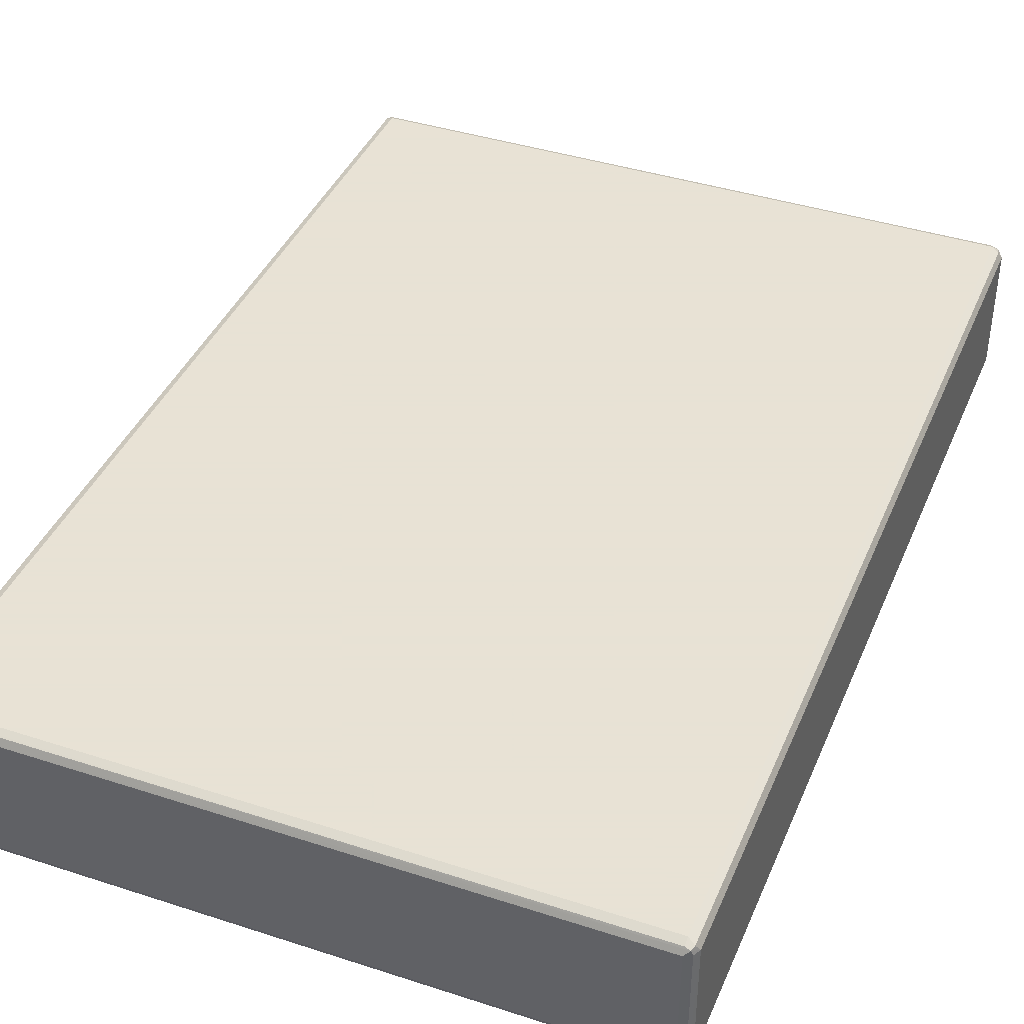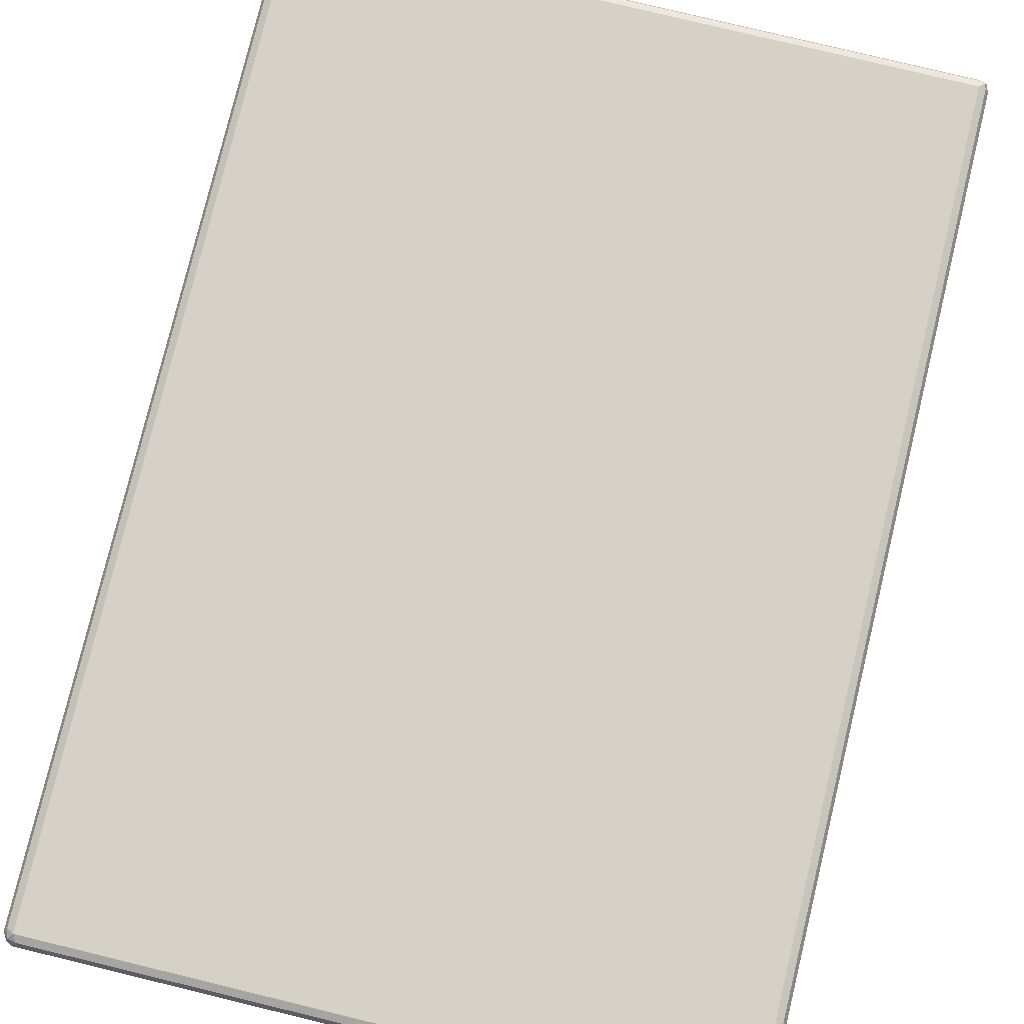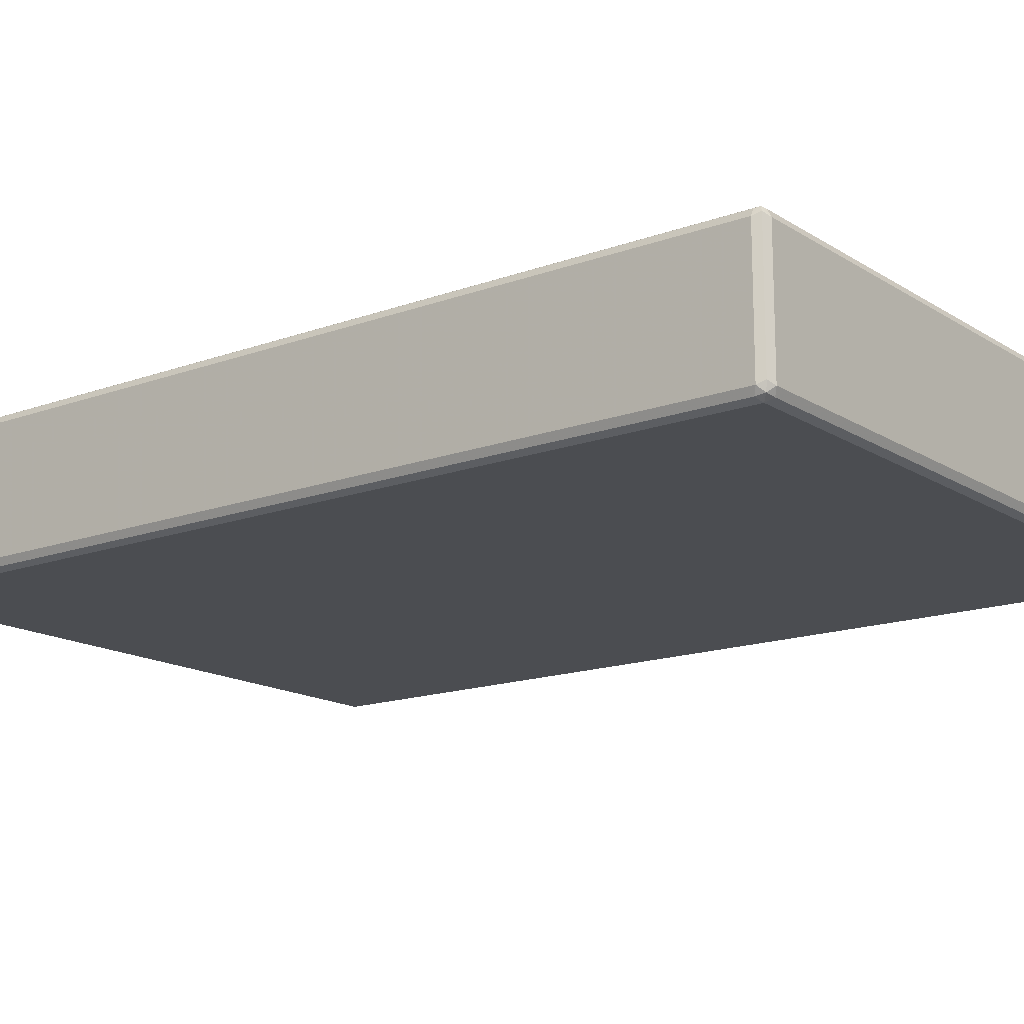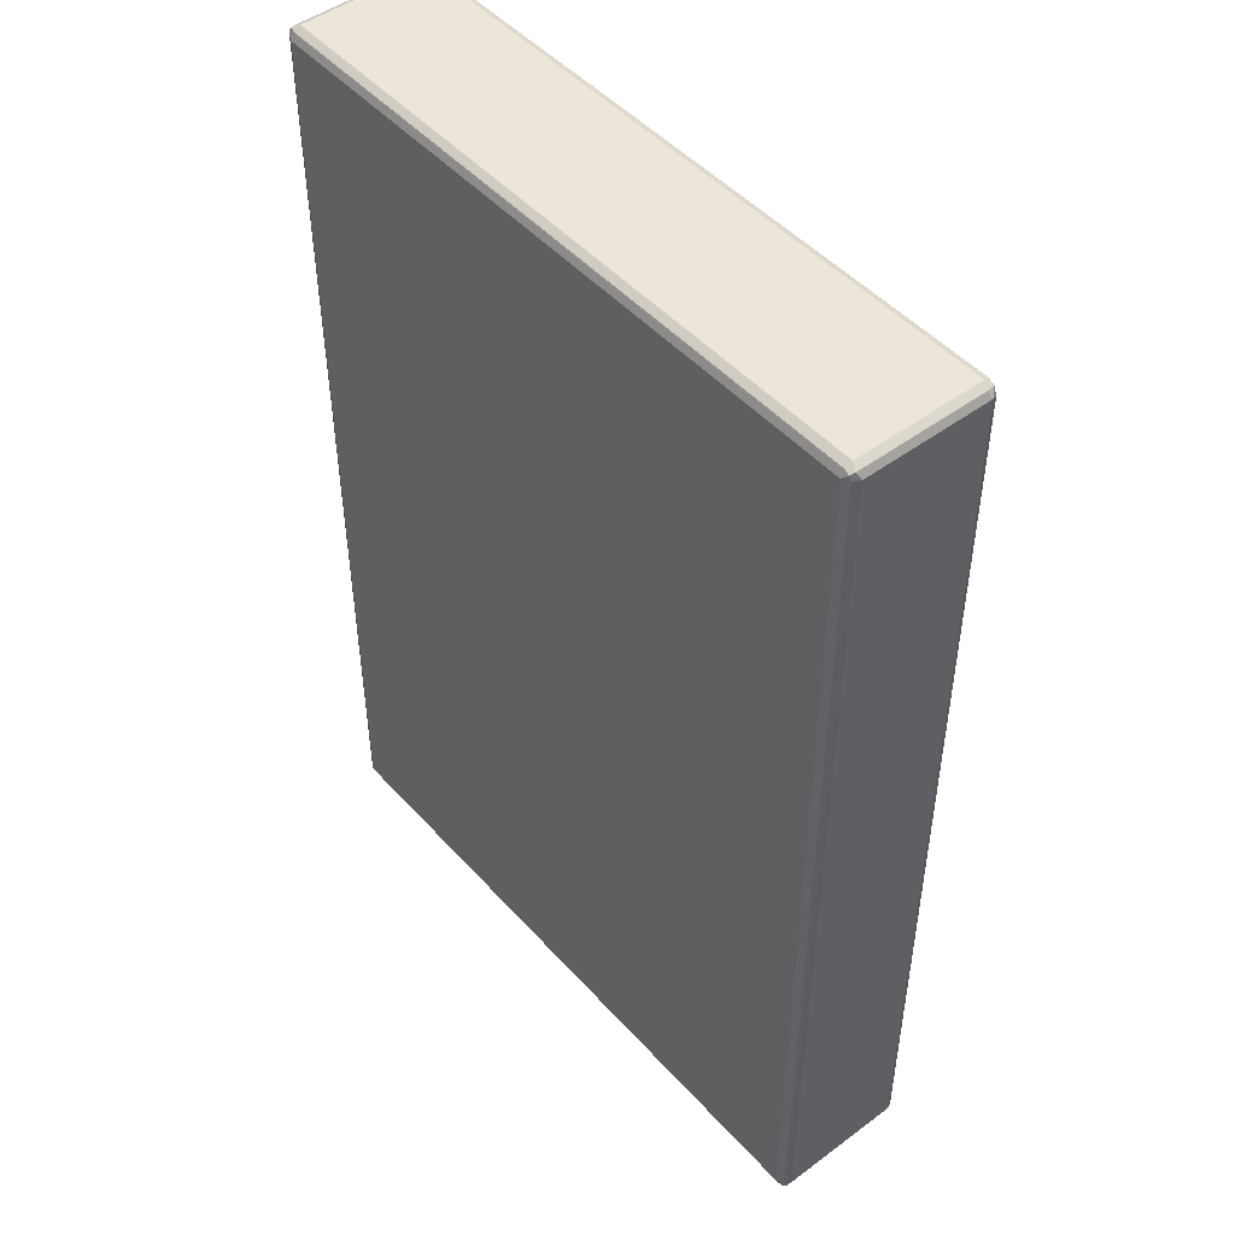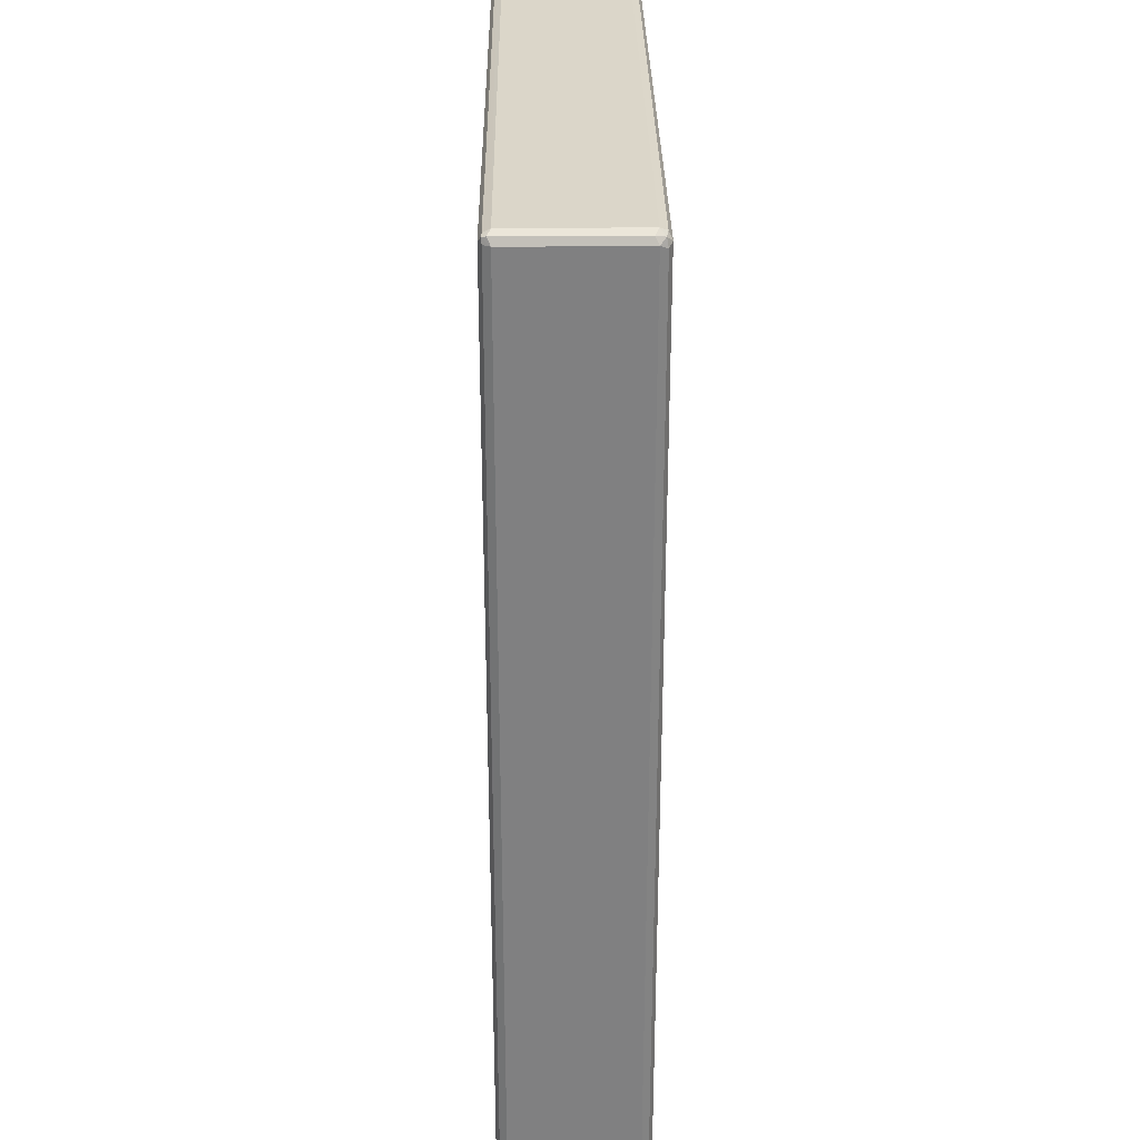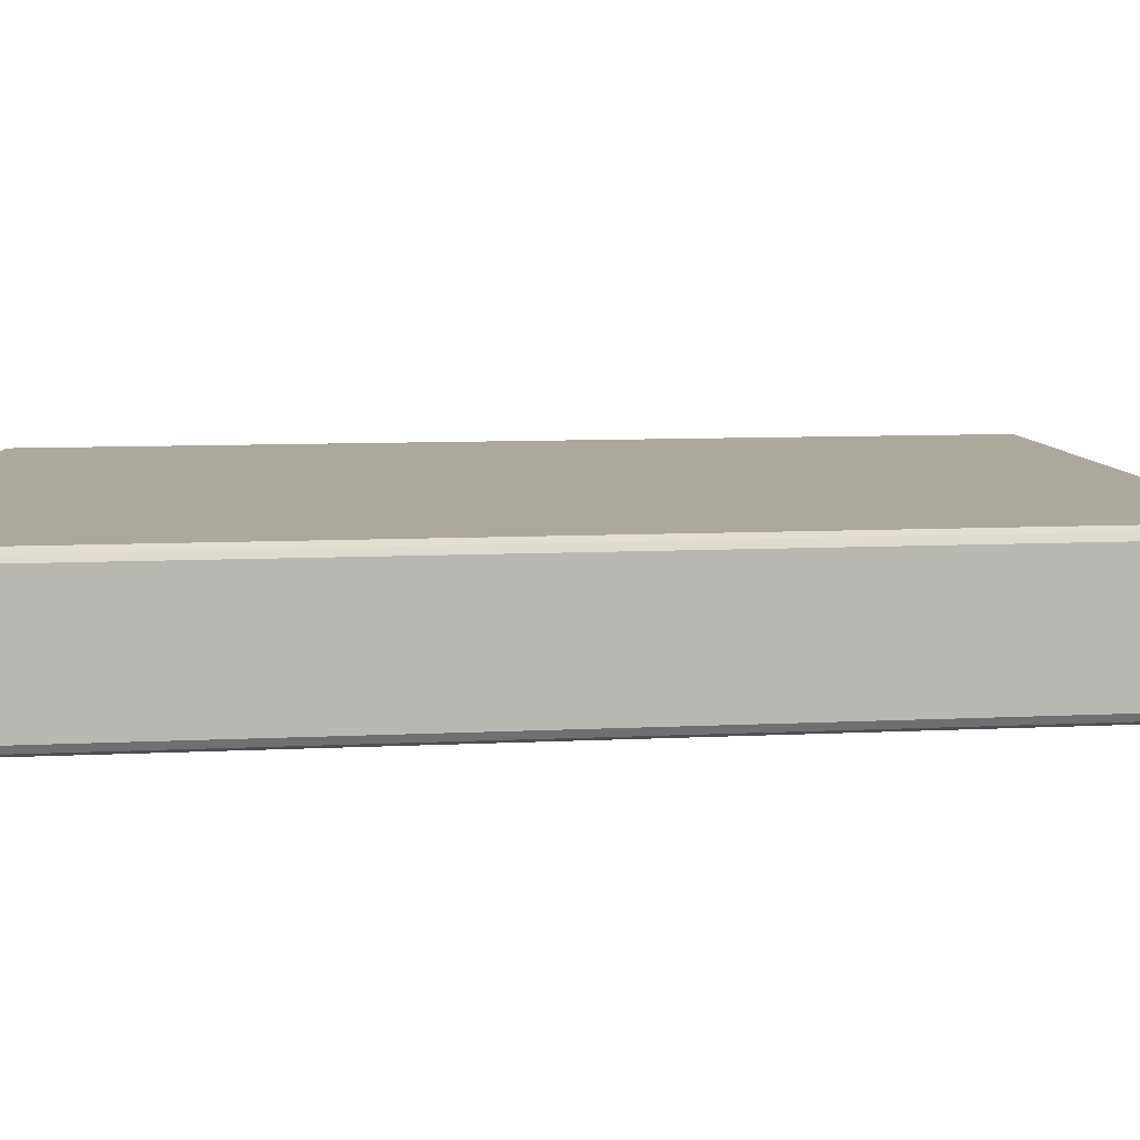
<metadata>
{"format":"obj","ext":"obj","renderer":"f3d","projection":"perspective","resolution":1024,"background":"white","views":[{"elev":40.6,"azim":-158.3,"up":"+Z"},{"elev":78.9,"azim":13.6,"up":"+Z"},{"elev":-15.6,"azim":127.6,"up":"+Z"},{"elev":48.1,"azim":50.3,"up":"+Y"},{"elev":30.0,"azim":89.3,"up":"+Y"},{"elev":8.5,"azim":82.1,"up":"+Z"}]}
</metadata>
<code>
v 0.5544 0.7794 -0.1039
v 0.5485 0.7736 -0.1155
v 0.5457 0.7882 -0.1126
v 0.5485 0.791 -0.09817
v 0.5544 0.7794 0.1039
v 0.5544 -0.7794 -0.1039
v 0.537 0.7794 -0.1213
v 0.5485 -0.7852 -0.1155
v 0.5312 0.791 -0.1155
v 0.537 0.7969 -0.1039
v 0.5485 0.791 0.1097
v 0.5457 0.7882 0.1169
v 0.5485 0.7794 0.1155
v 0.55 -0.7882 0.1126
v 0.5544 -0.7794 0.1039
v 0.5485 -0.791 -0.1039
v 0.5457 -0.7925 -0.1126
v -0.537 0.7794 -0.1213
v 0.537 -0.7794 -0.1213
v -0.5427 0.791 -0.1155
v 0.537 0.7969 0.1039
v -0.537 0.7969 -0.1039
v 0.537 0.791 0.1155
v -0.537 0.791 0.1155
v -0.537 0.7794 0.1213
v 0.537 0.7794 0.1213
v 0.537 -0.7794 0.1213
v 0.5485 -0.7794 0.1155
v 0.5427 -0.791 0.1155
v 0.537 -0.7969 0.1039
v 0.5485 -0.791 0.1039
v -0.537 -0.791 -0.1155
v 0.537 -0.791 -0.1155
v 0.537 -0.7969 -0.1039
v -0.537 -0.7969 -0.1039
v -0.5485 0.7794 -0.1155
v -0.55 0.7882 -0.1126
v -0.537 -0.7794 -0.1213
v -0.5457 -0.7882 -0.1169
v -0.537 0.7969 0.1039
v -0.5457 0.7925 0.1126
v -0.5485 0.791 -0.1039
v -0.5485 0.7852 0.1155
v -0.537 -0.7794 0.1213
v -0.5312 -0.791 0.1155
v -0.537 -0.7969 0.1039
v -0.5485 -0.791 -0.1097
v -0.5485 -0.7794 -0.1155
v -0.5544 0.7794 -0.1039
v -0.5544 0.7794 0.1039
v -0.5485 0.791 0.1039
v -0.5544 -0.7794 -0.1039
v -0.5485 -0.7736 0.1155
v -0.5457 -0.7882 0.1126
v -0.5485 -0.791 0.09817
v -0.5544 -0.7794 0.1039
f 1 2 3
f 30 35 34
f 30 46 35
f 29 46 30
f 29 45 46
f 27 45 29
f 27 44 45
f 25 27 26
f 25 44 27
f 25 53 44
f 25 43 53
f 25 41 43
f 24 41 25
f 23 41 24
f 22 41 40
f 22 42 41
f 22 37 42
f 21 41 23
f 21 40 41
f 20 37 22
f 19 39 38
f 19 33 39
f 18 39 36
f 18 38 39
f 32 39 33
f 18 37 20
f 32 35 39
f 35 46 55
f 49 56 50
f 49 52 56
f 47 56 52
f 47 55 56
f 46 54 55
f 45 54 46
f 44 54 45
f 44 53 54
f 43 56 53
f 43 50 56
f 41 50 43
f 41 51 50
f 41 42 51
f 39 52 48
f 39 47 52
f 37 52 49
f 37 48 52
f 37 51 42
f 37 50 51
f 37 49 50
f 36 48 37
f 36 39 48
f 35 55 47
f 35 47 39
f 18 36 37
f 17 35 32
f 17 34 35
f 6 17 8
f 6 16 17
f 6 14 16
f 6 15 14
f 5 14 15
f 5 13 14
f 5 12 13
f 5 11 12
f 4 21 11
f 4 10 21
f 3 10 4
f 3 9 10
f 3 7 9
f 2 19 7
f 2 8 19
f 2 7 3
f 1 8 2
f 1 6 8
f 1 15 6
f 1 5 15
f 1 11 5
f 1 4 11
f 1 3 4
f 7 18 20
f 7 20 9
f 7 19 38
f 7 38 18
f 17 30 34
f 17 31 30
f 17 33 19
f 17 32 33
f 16 31 17
f 14 31 16
f 14 30 31
f 14 29 30
f 14 27 29
f 14 28 27
f 13 28 14
f 53 56 54
f 12 28 13
f 12 26 27
f 12 25 26
f 12 24 25
f 12 23 24
f 12 21 23
f 11 21 12
f 10 40 21
f 10 22 40
f 9 22 10
f 9 20 22
f 8 17 19
f 12 27 28
f 54 56 55

</code>
